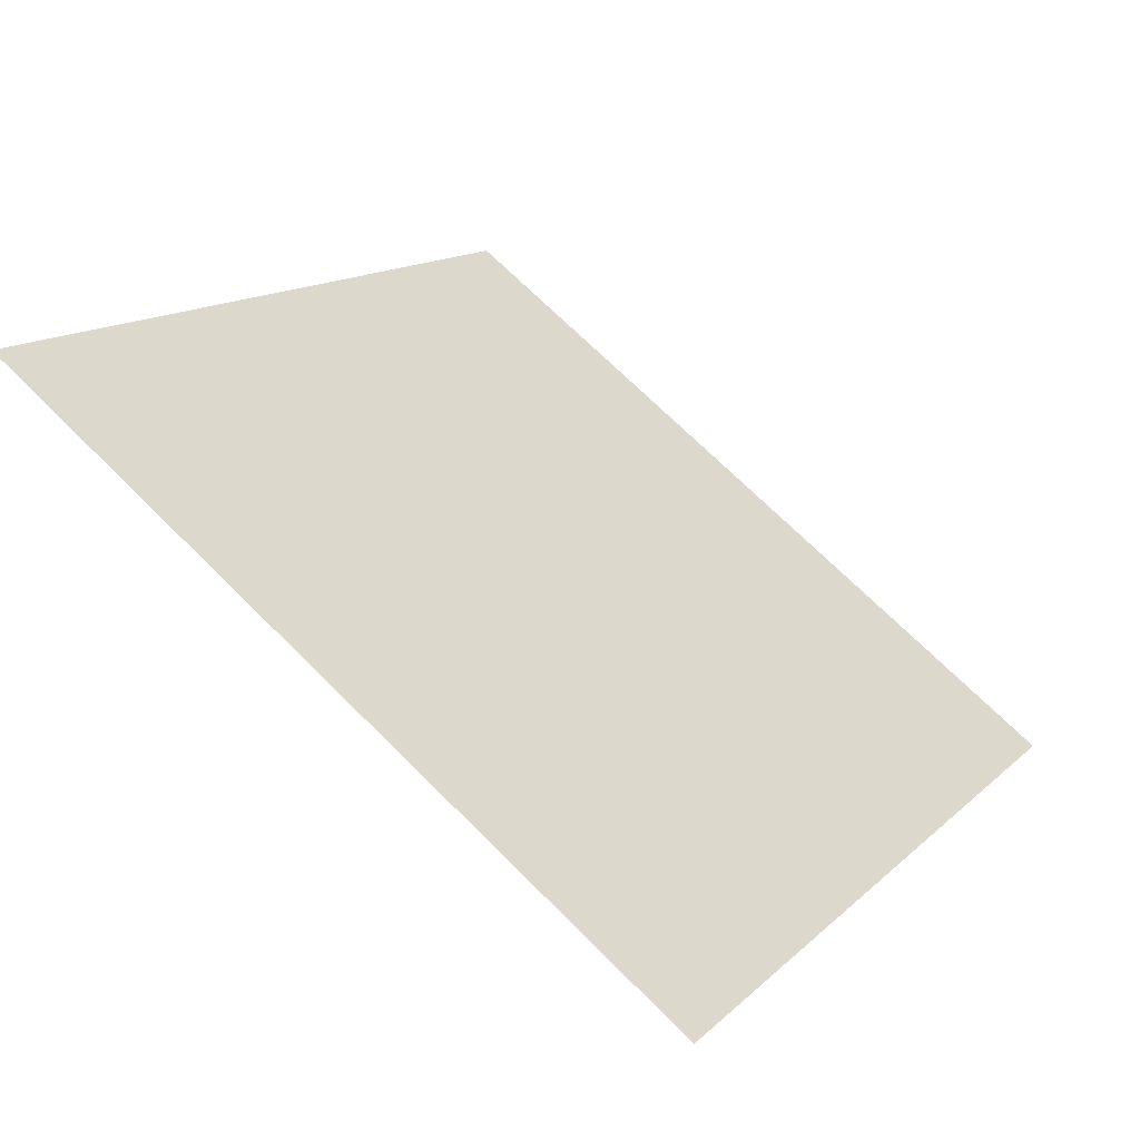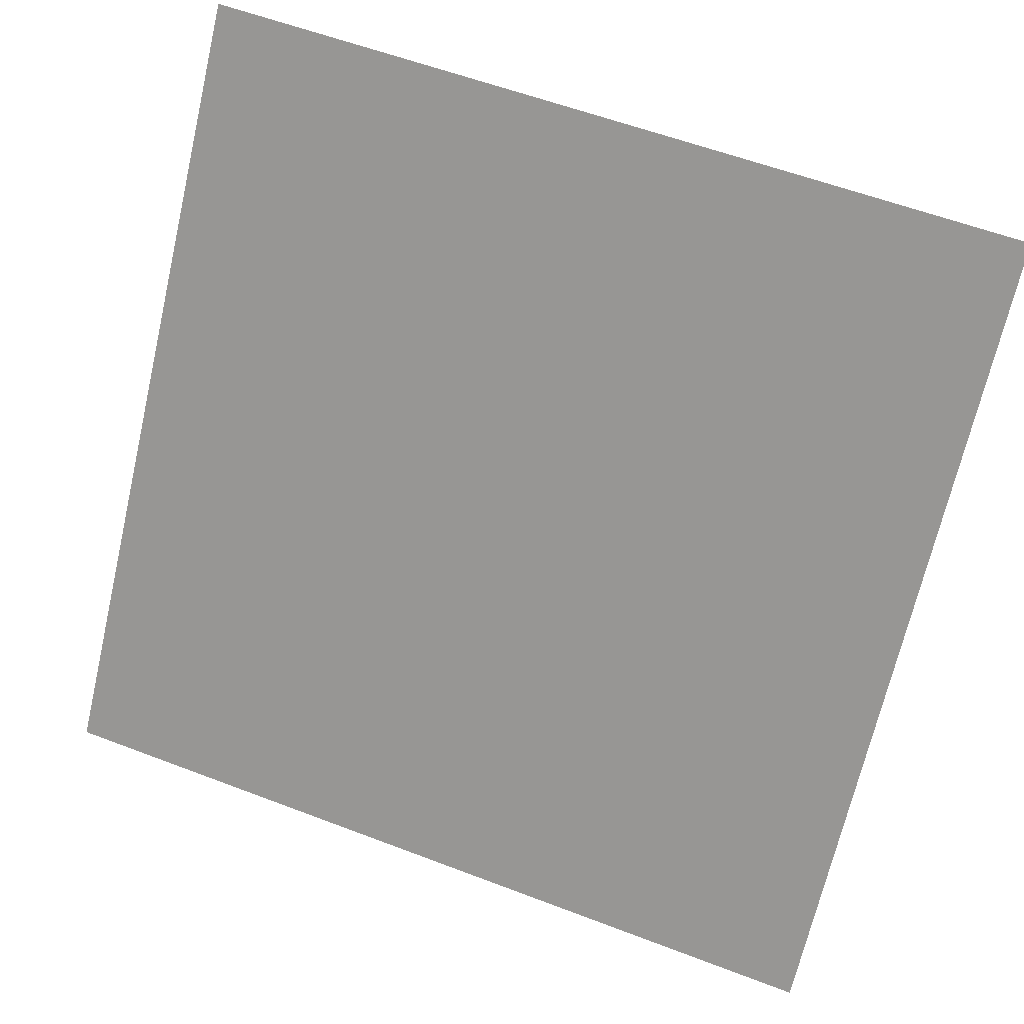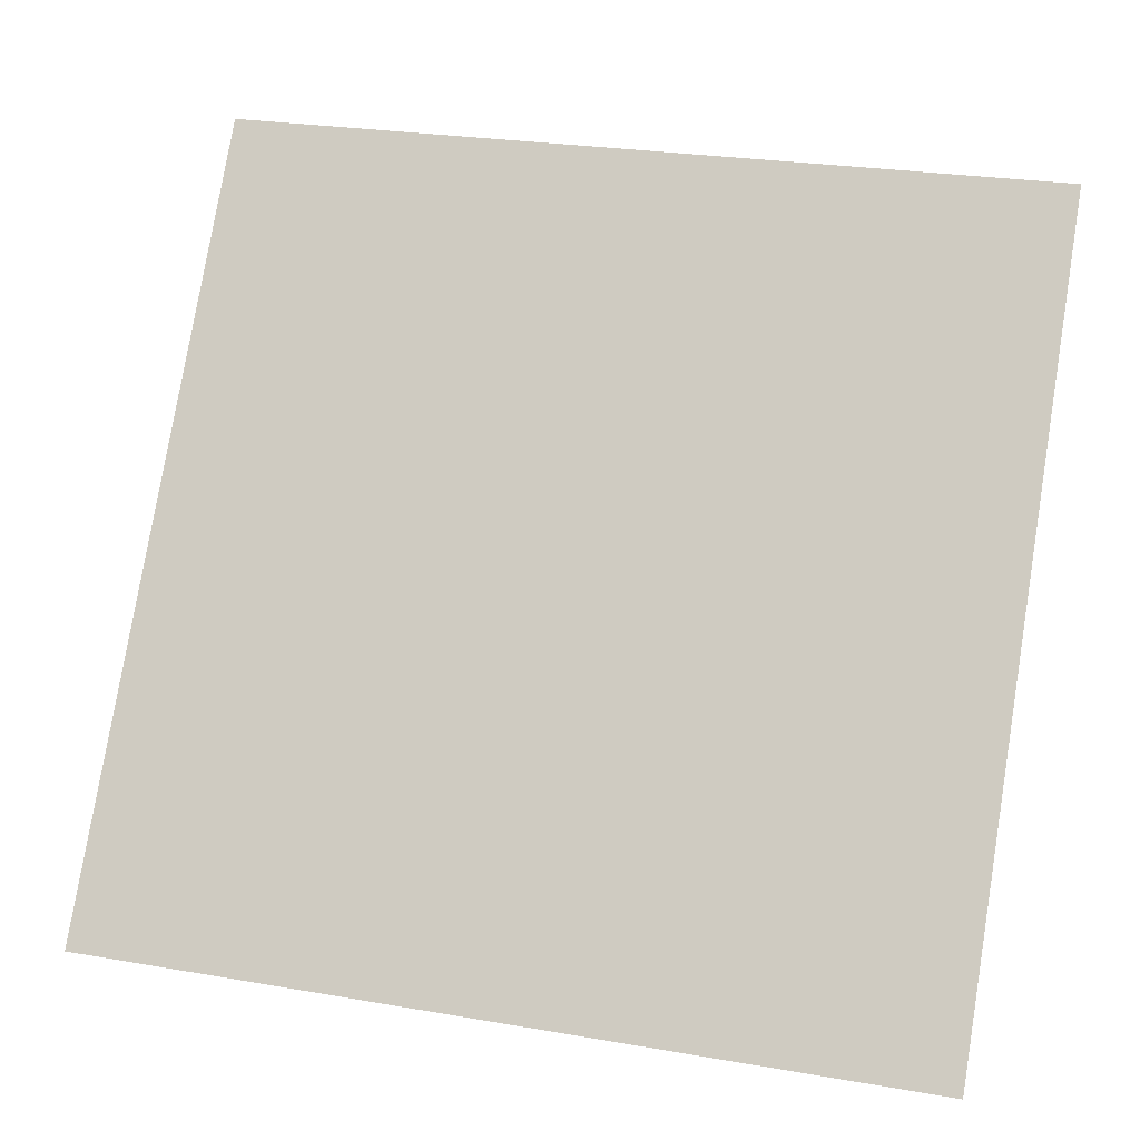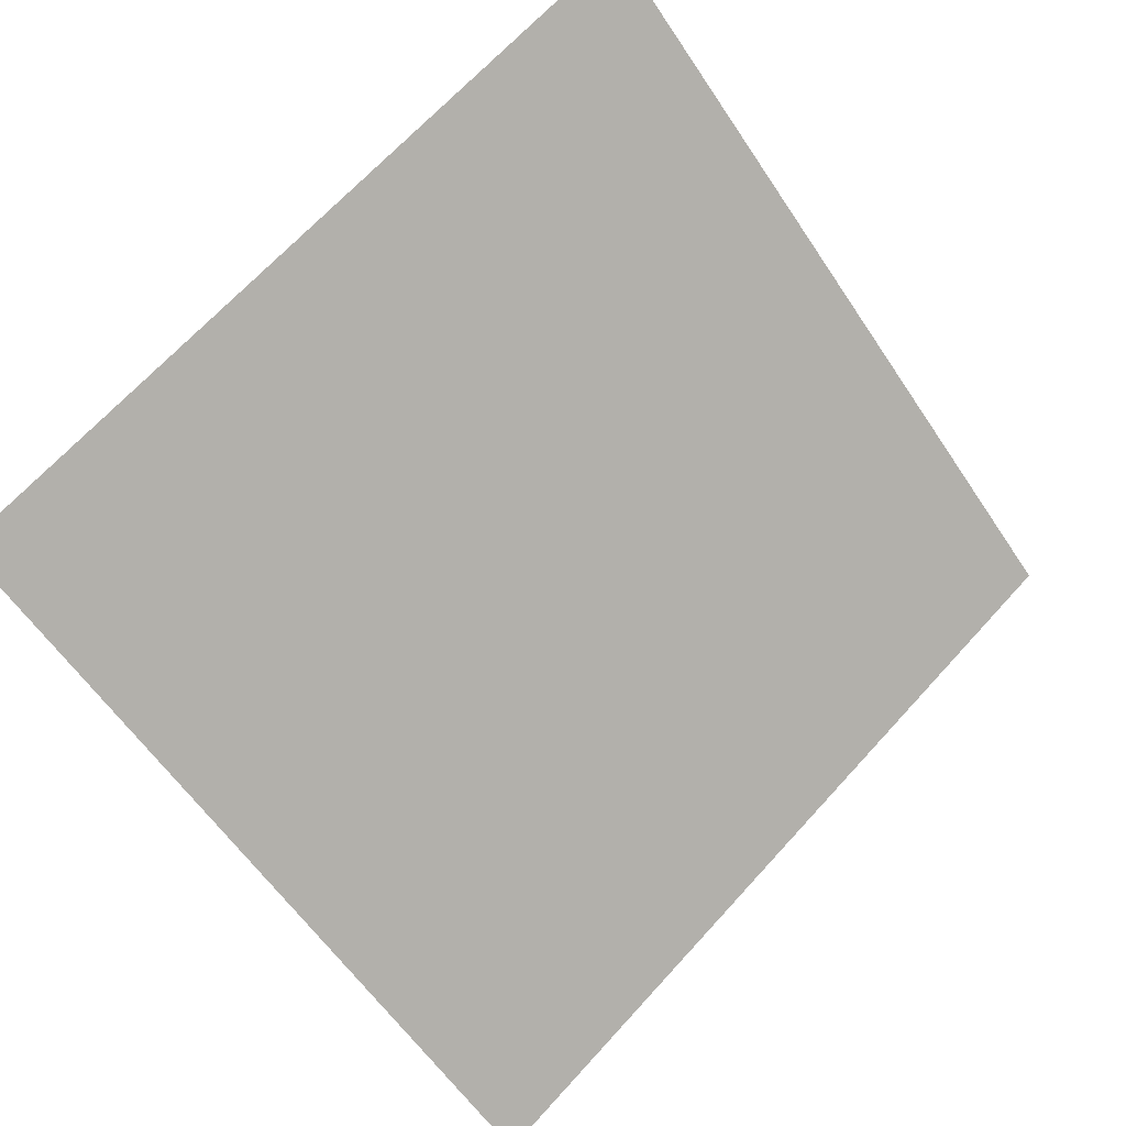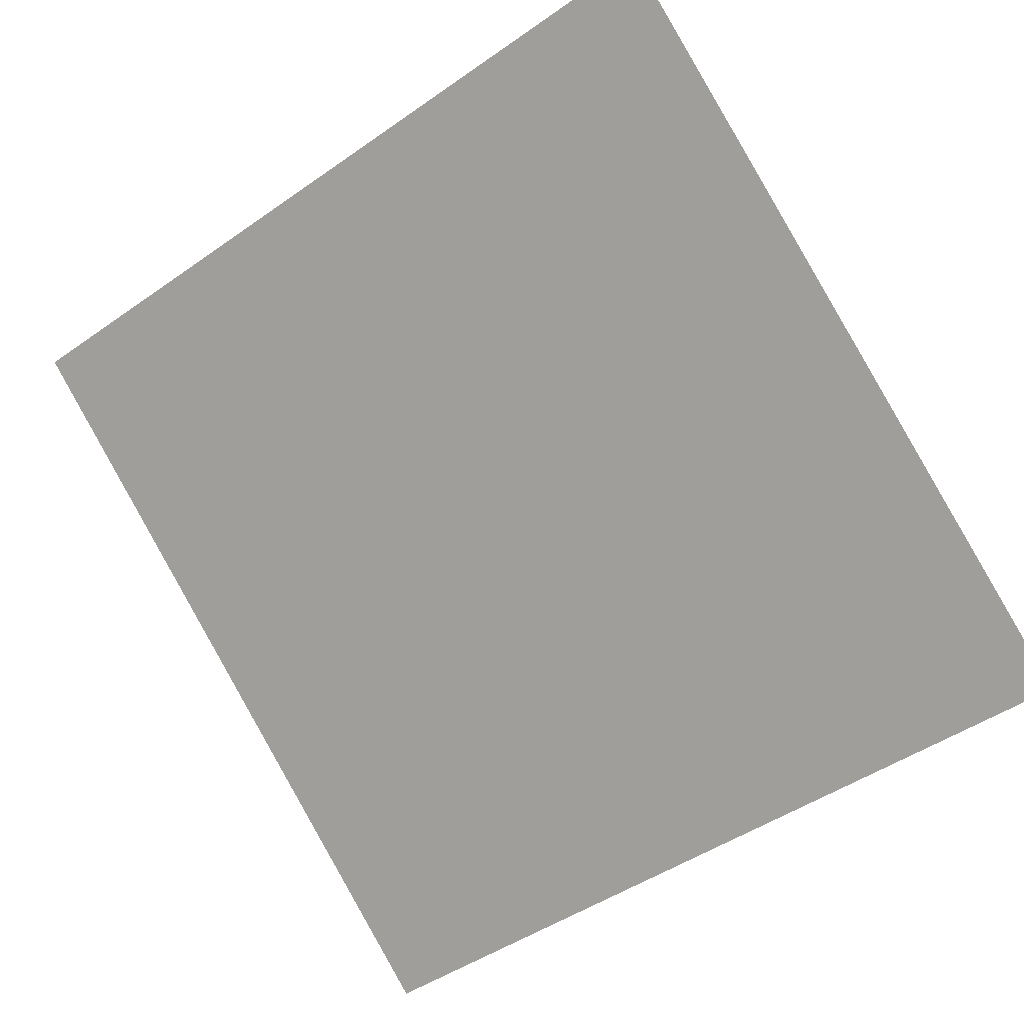
<metadata>
{"format":"obj","ext":"obj","renderer":"f3d","projection":"perspective","resolution":1024,"background":"white","views":[{"elev":12.6,"azim":119.1,"up":"+Y"},{"elev":56.0,"azim":20.3,"up":"+Z"},{"elev":23.7,"azim":14.0,"up":"+Z"},{"elev":-57.8,"azim":-56.0,"up":"+Y"},{"elev":-48.9,"azim":39.1,"up":"+Y"}]}
</metadata>
<code>
v 0.03187 0.7498 0.4595
v 0.02531 0.75 0.4596
v 0.02543 0.7539 0.4648
v 0.03199 0.7537 0.4648
f 4 3 2 1

</code>
